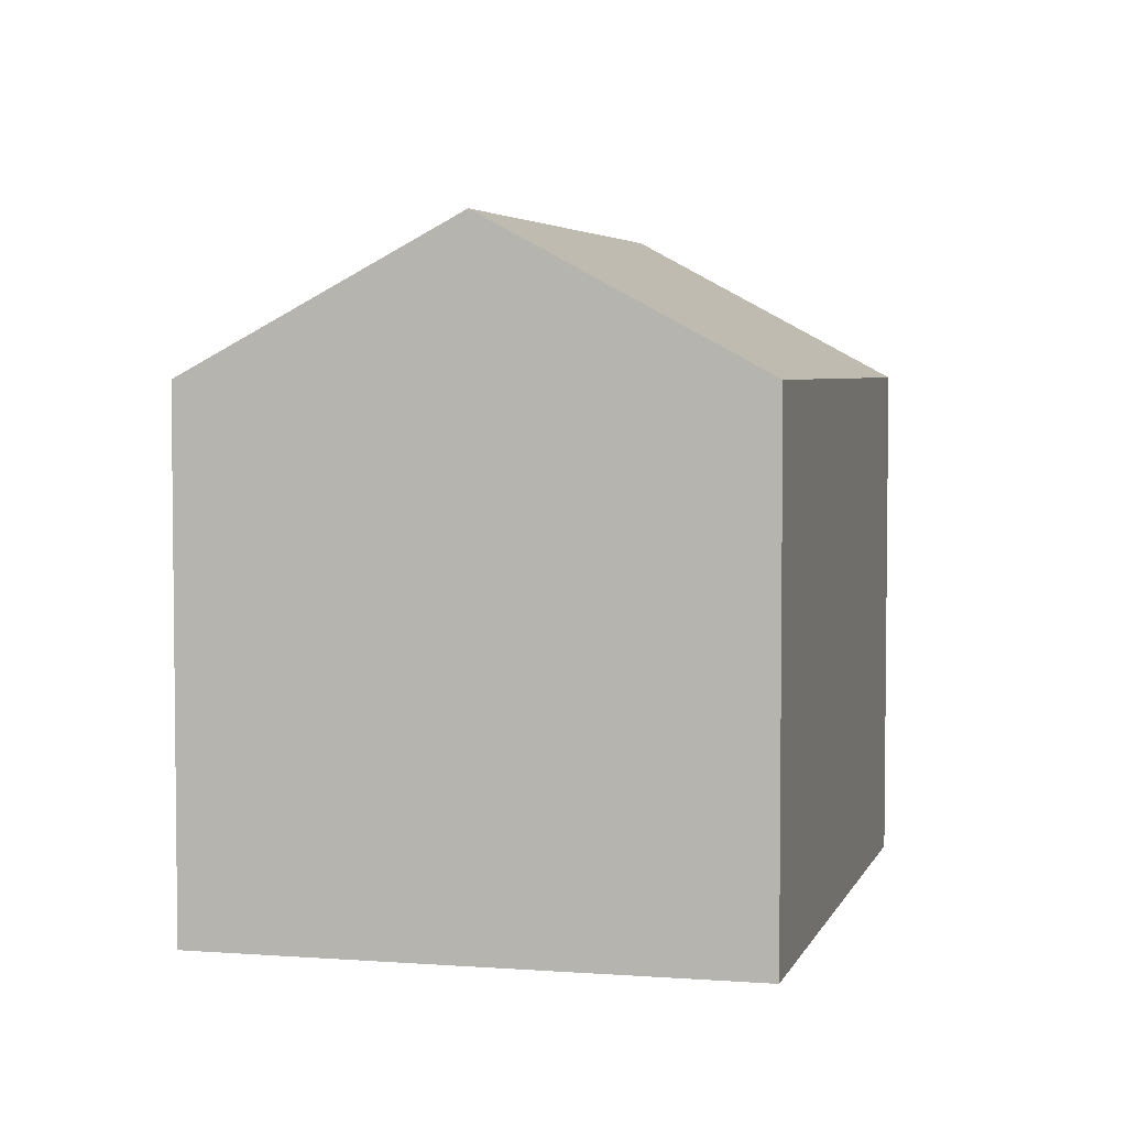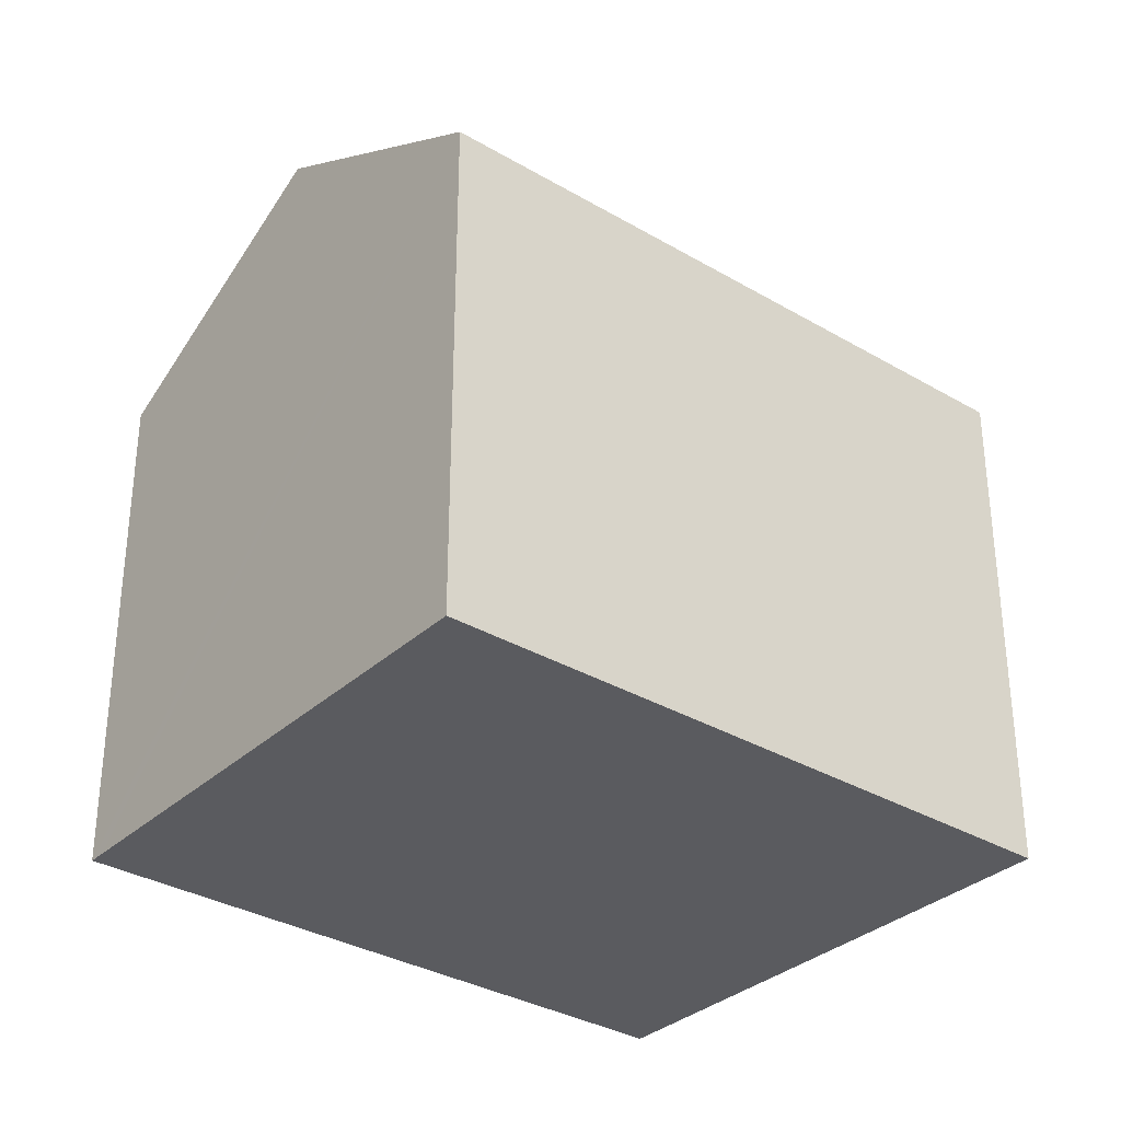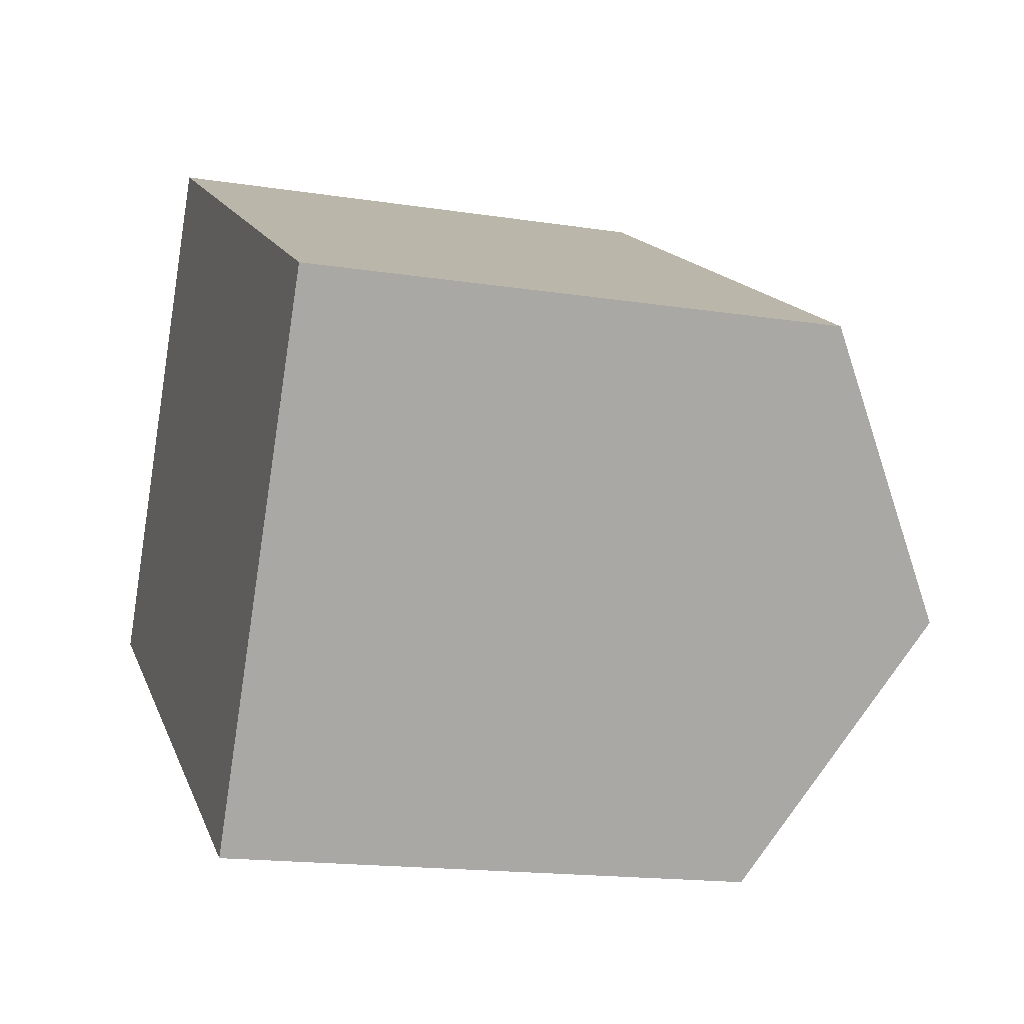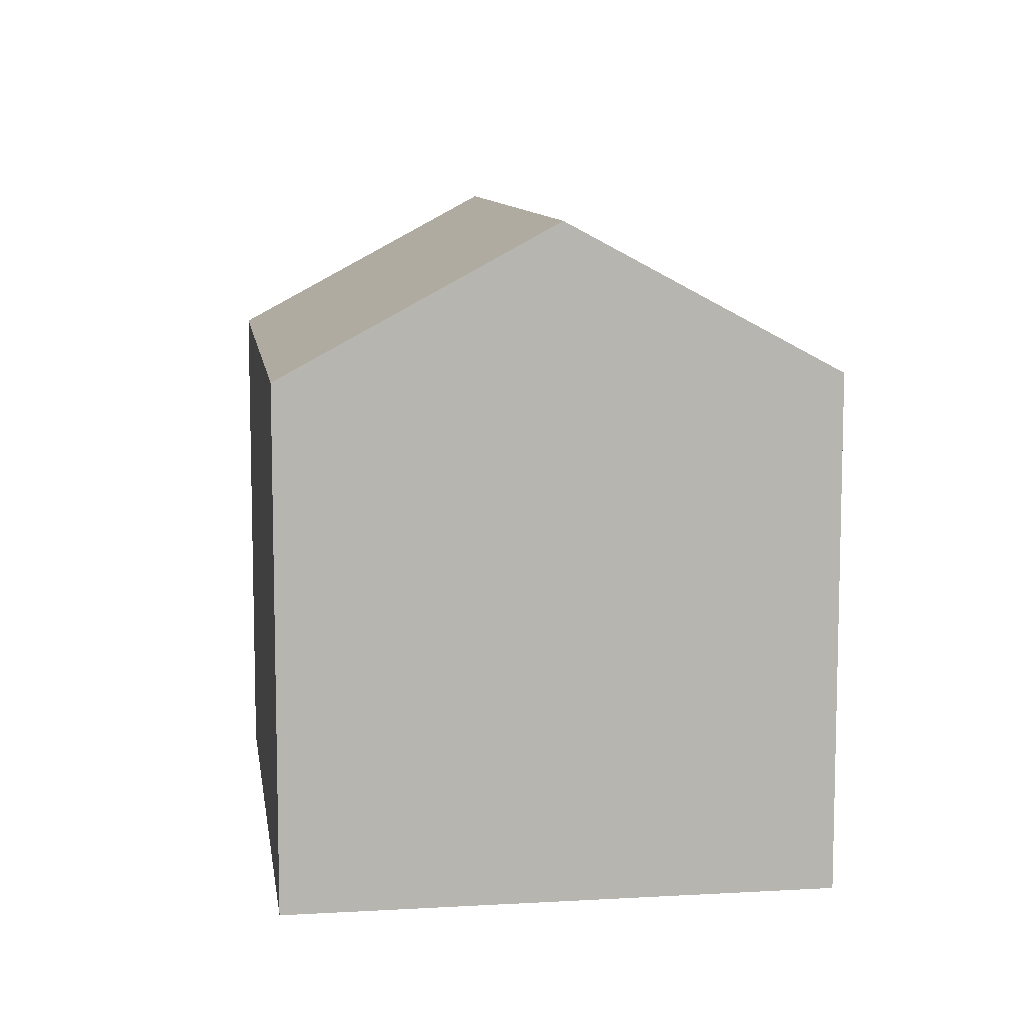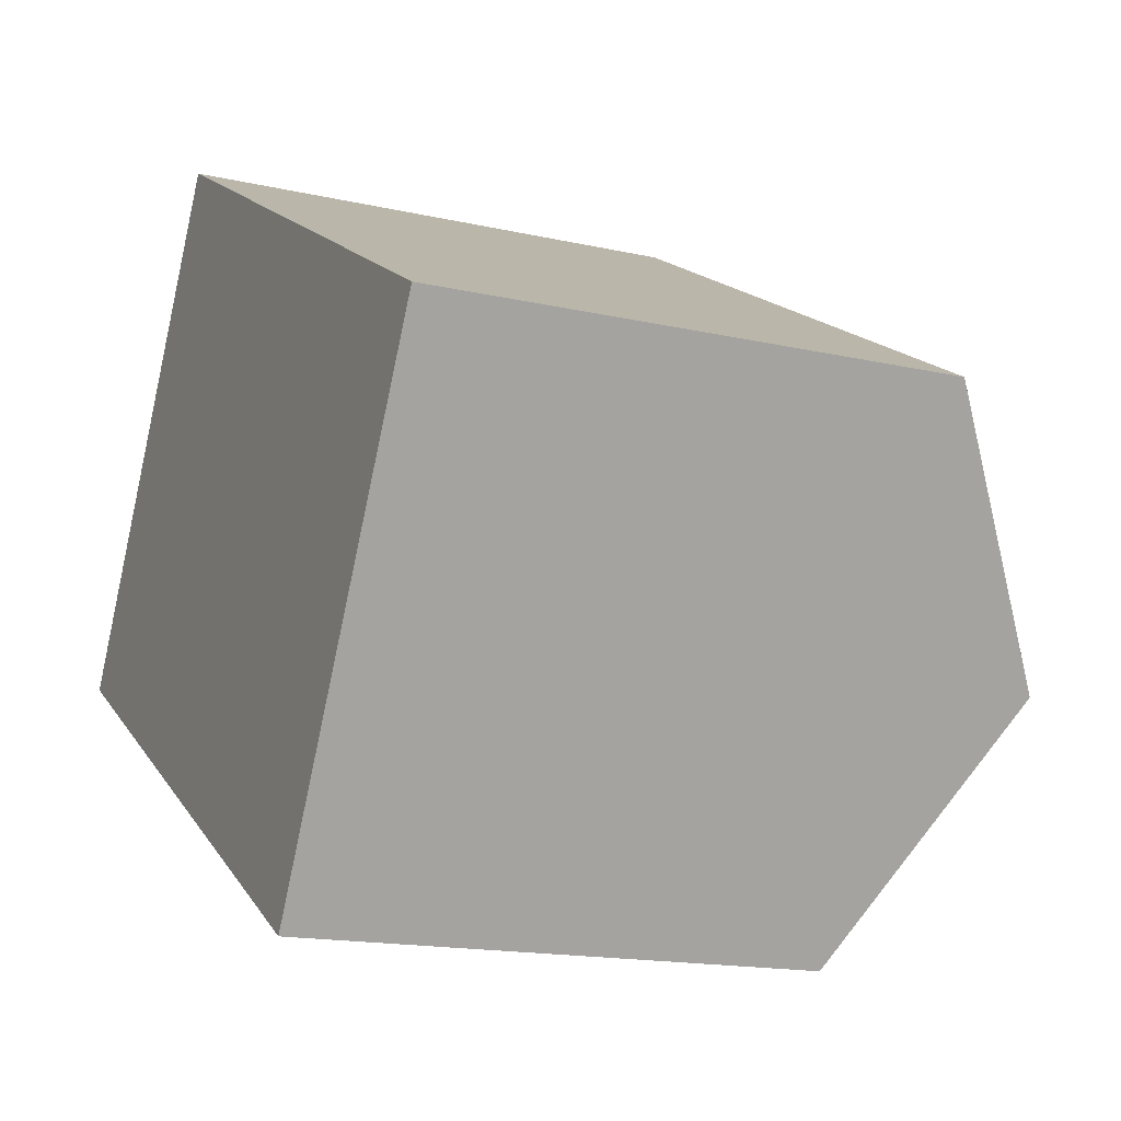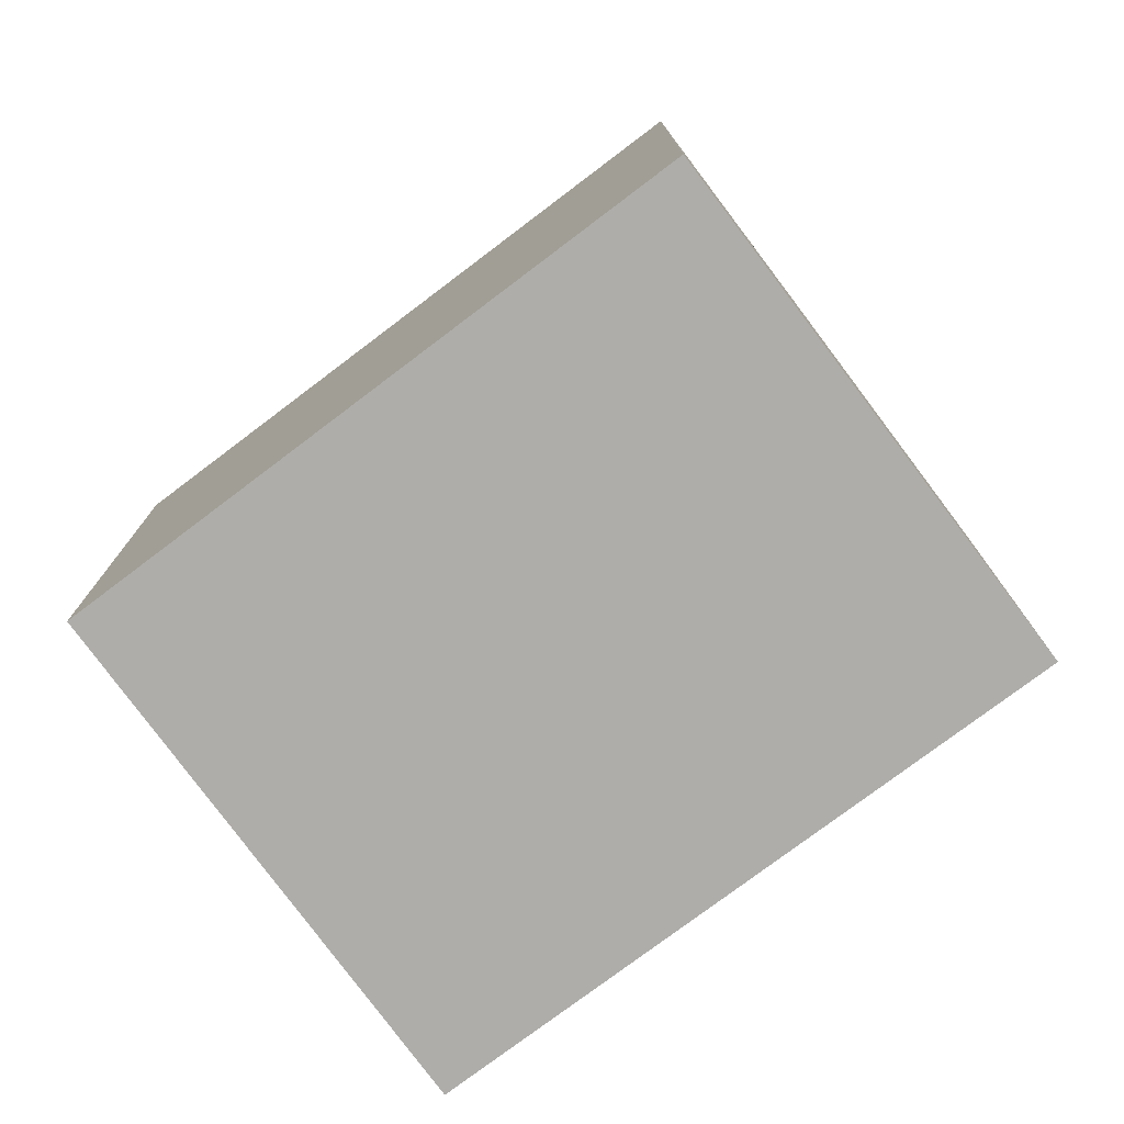
<metadata>
{"format":"obj","ext":"obj","renderer":"f3d","projection":"perspective","resolution":1024,"background":"white","views":[{"elev":4.3,"azim":-45.9,"up":"+Y"},{"elev":-33.3,"azim":170.7,"up":"+Y"},{"elev":-16.5,"azim":72.3,"up":"+Z"},{"elev":9.5,"azim":-68.3,"up":"+Y"},{"elev":-16.1,"azim":64.8,"up":"+Z"},{"elev":-77.4,"azim":66.6,"up":"+Y"}]}
</metadata>
<code>
v  19.91 11.92 3.36
v  6.24 12.14 10.66
v  6.432 11.94 10.98
v  3.219 15.35 5.498
v  19.71 12.13 3.017
v  16.76 15.35 -2.203
v  0 11.94 7.308e-16
v  13.62 11.94 -7.747
v  0 0 0
v  3.219 -3.367e-16 5.498
v  6.24 -6.526e-16 10.66
v  6.432 -6.726e-16 10.98
v  19.91 -2.057e-16 3.36
v  19.71 -1.847e-16 3.017
v  16.76 1.349e-16 -2.203
v  13.62 4.744e-16 -7.747
g defaultobject
f 1 2 3
f 2 1 4
f 4 1 5
f 4 5 6
f 7 6 8
f 6 7 4
f 9 4 7
f 4 9 2
f 2 9 10
f 2 10 3
f 3 10 11
f 3 11 12
f 12 1 3
f 1 12 13
f 1 6 5
f 6 1 13
f 6 13 8
f 8 13 14
f 8 14 15
f 8 15 16
f 16 7 8
f 7 16 9
f 11 13 12
f 13 11 10
f 13 10 9
f 13 9 14
f 14 9 16
f 14 16 15

</code>
